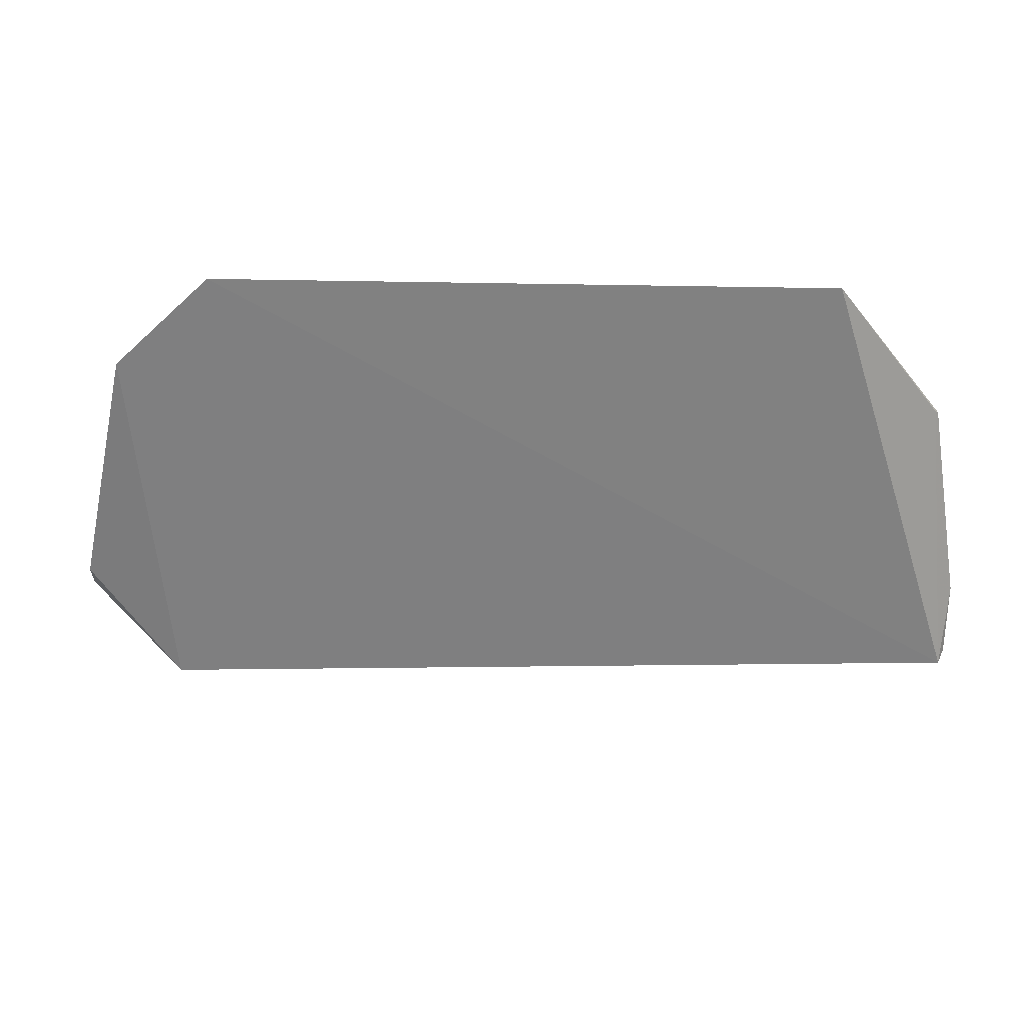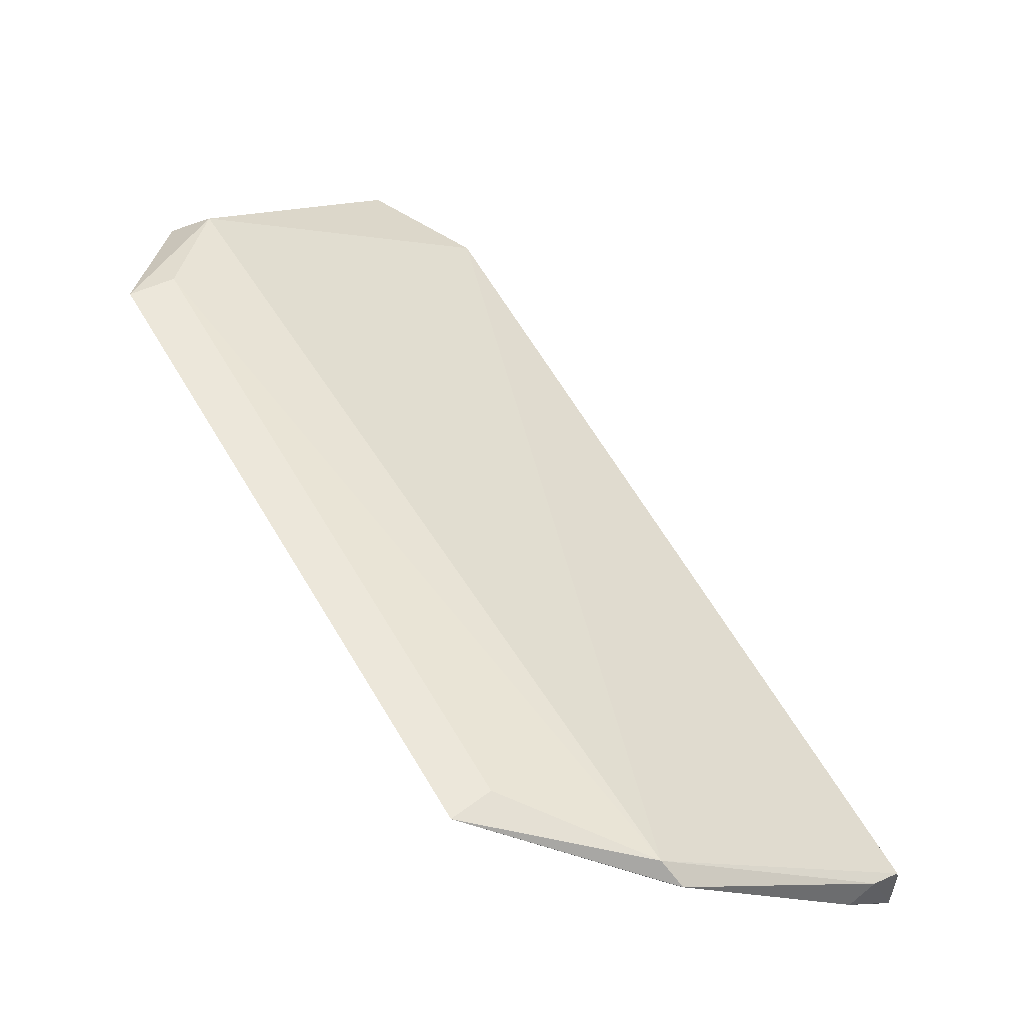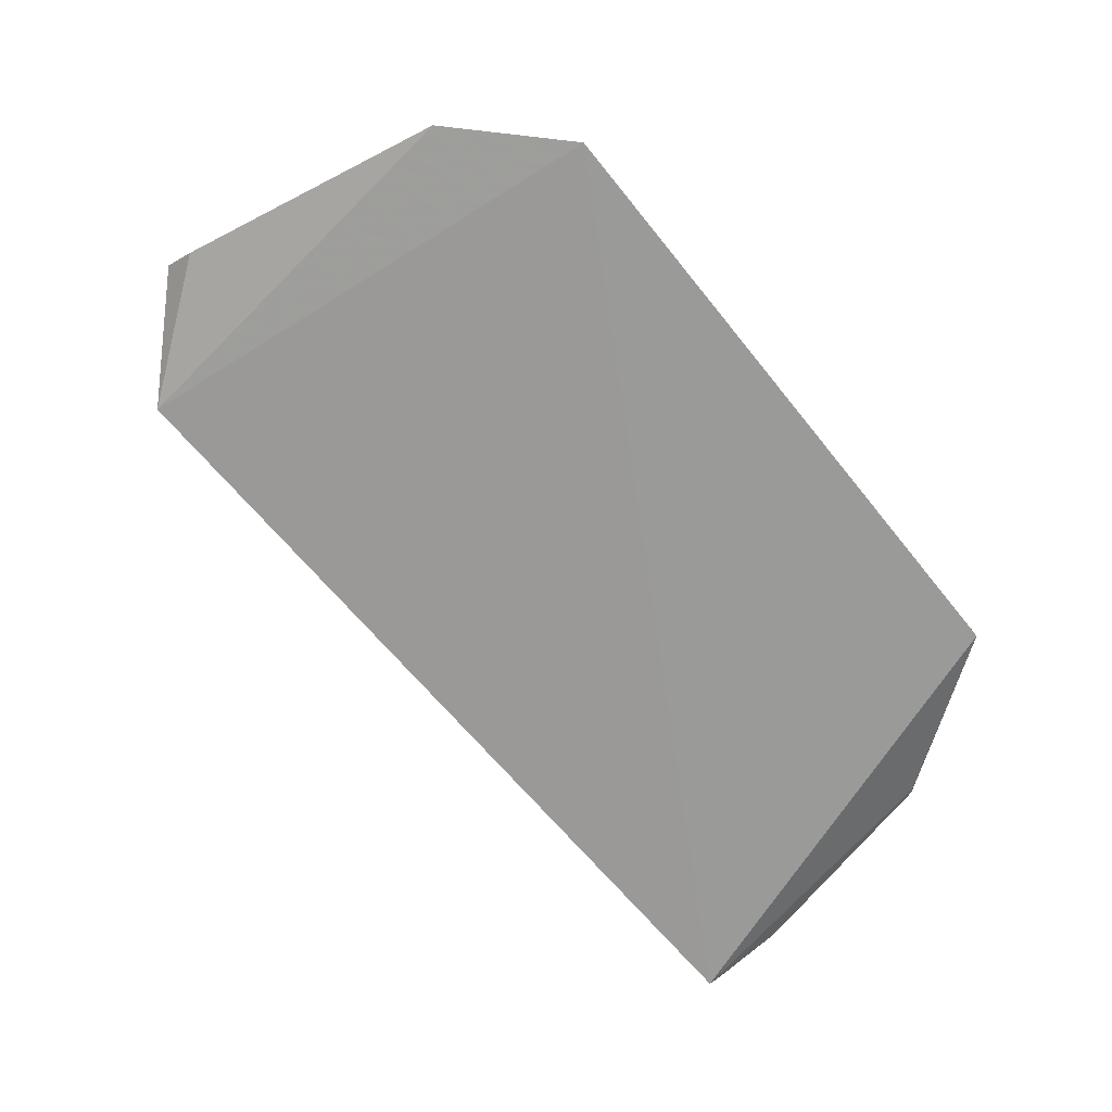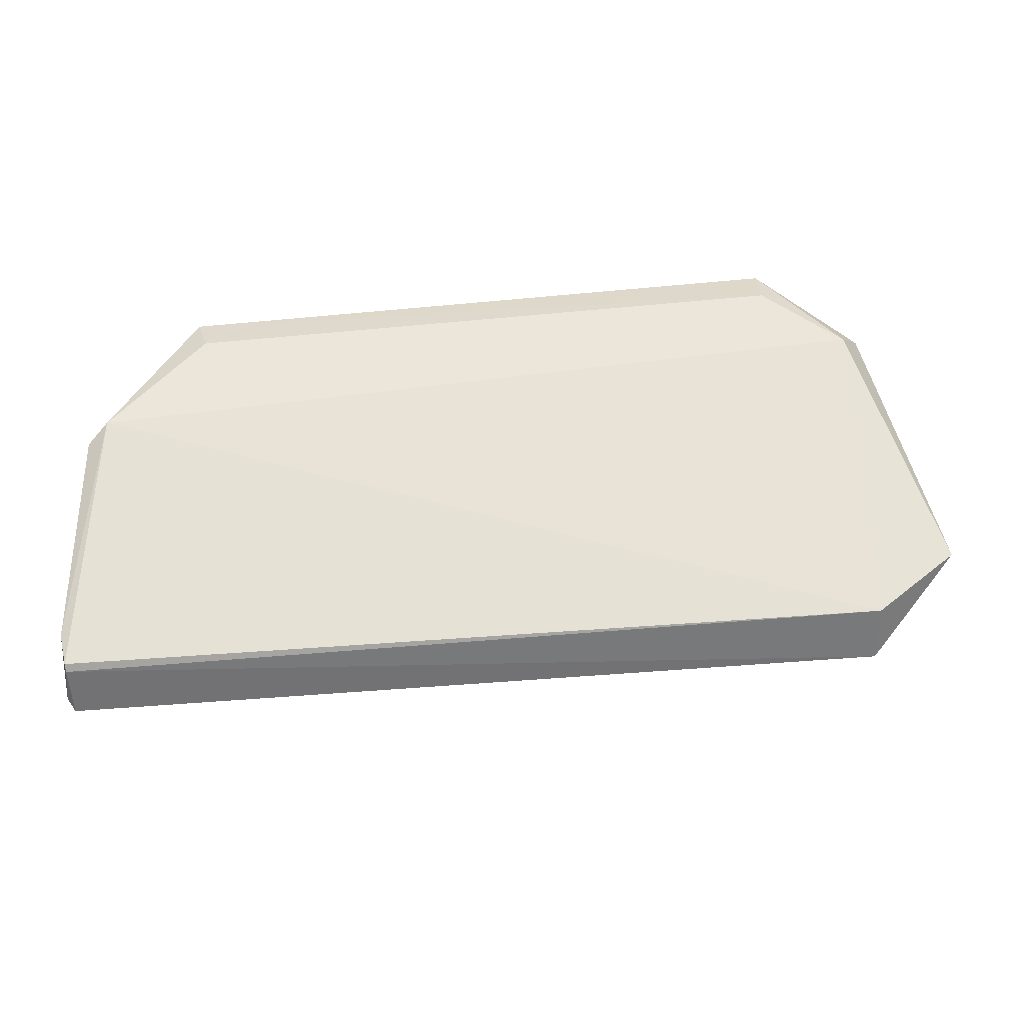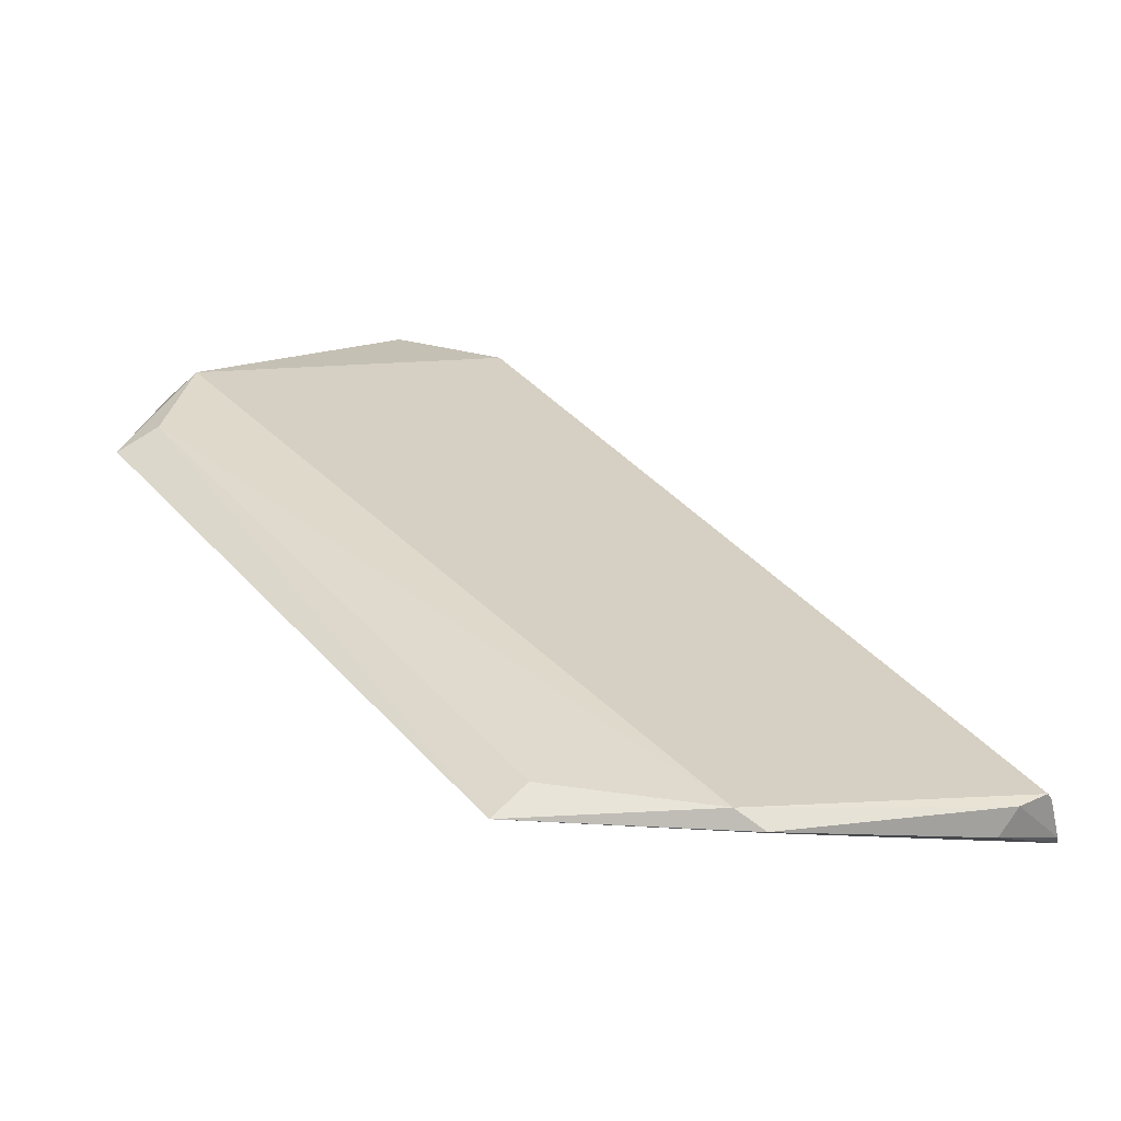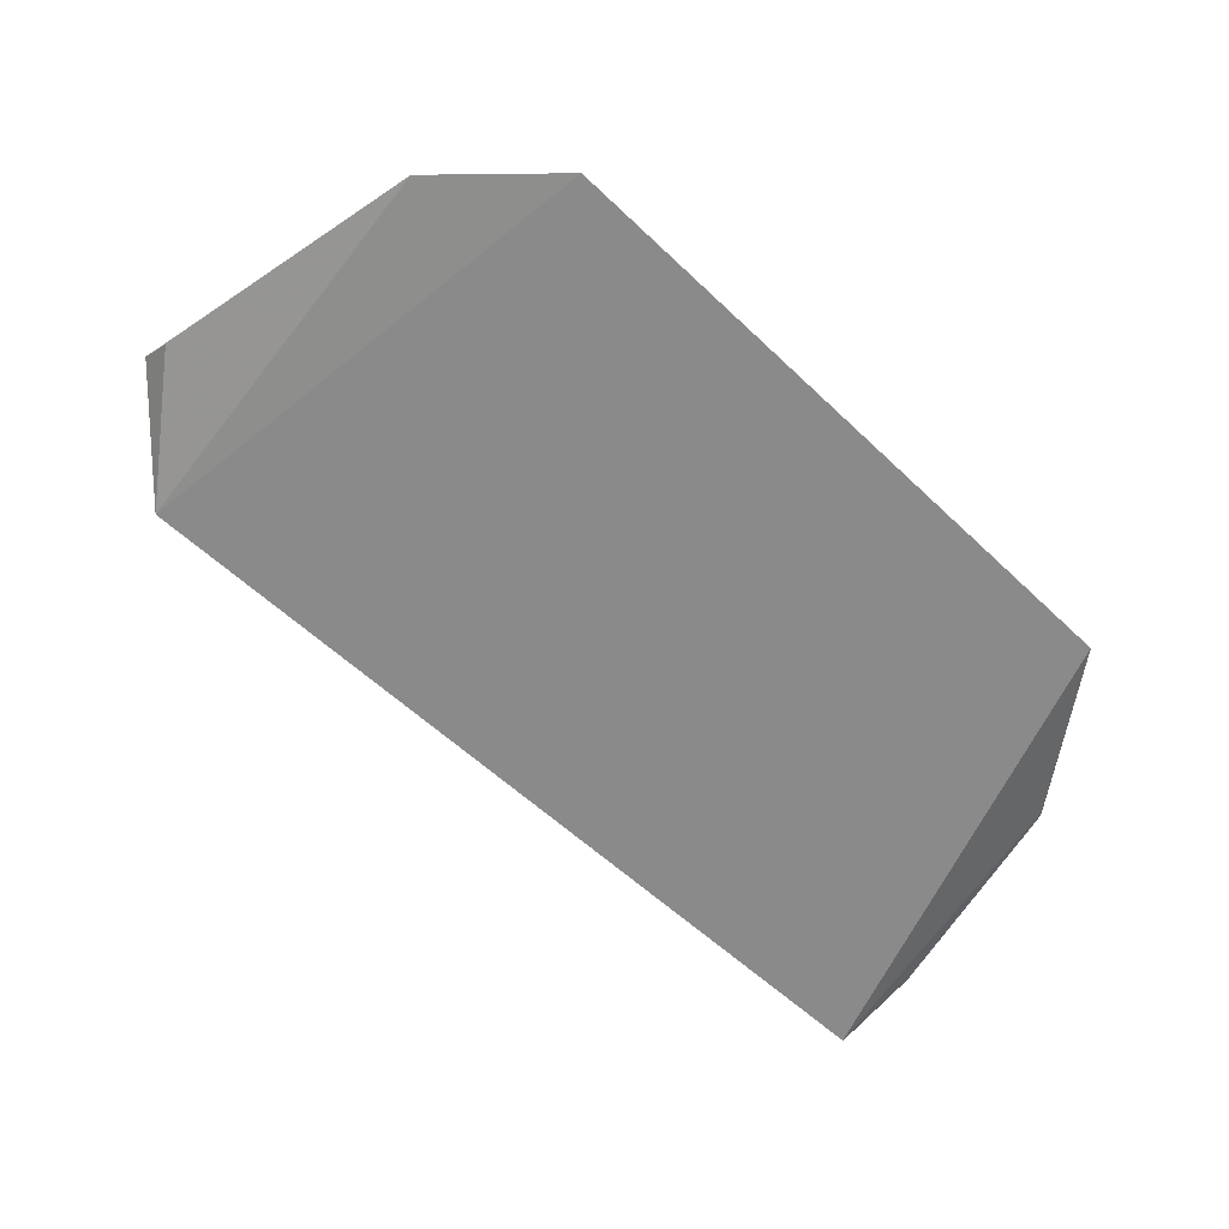
<metadata>
{"format":"obj","ext":"obj","renderer":"f3d","projection":"perspective","resolution":1024,"background":"white","views":[{"elev":-57.3,"azim":-57.4,"up":"+Z"},{"elev":-52.0,"azim":-27.9,"up":"+Y"},{"elev":-67.1,"azim":-108.0,"up":"+Z"},{"elev":62.0,"azim":117.6,"up":"+Z"},{"elev":-63.8,"azim":-9.6,"up":"+Y"},{"elev":-61.3,"azim":-100.8,"up":"+Z"}]}
</metadata>
<code>
v 0.02221 -0.06294 0.02591
v 0.03813 -0.08675 0.0241
v 0.0231 -0.06252 0.02417
v 0.0179 -0.06218 0.02474
v 0.02357 -0.09005 0.02559
v 0.01875 -0.06157 0.02546
v 0.03747 -0.08723 0.02569
v 0.01073 -0.07294 0.02488
v 0.02949 -0.0914 0.02595
v 0.02269 -0.09096 0.0249
v 0.01166 -0.06831 0.02485
v 0.01251 -0.06863 0.02607
v 0.03599 -0.08851 0.02504
v 0.02856 -0.09112 0.02634
v 0.01185 -0.07226 0.02564
v 0.02936 -0.09135 0.02588
v 0.03796 -0.08711 0.02449
v 0.03643 -0.0881 0.02583
v 0.0373 -0.08736 0.0259
f 6 1 3
f 6 3 4
f 7 2 3
f 7 3 1
f 8 3 2
f 10 8 2
f 11 4 3
f 11 3 8
f 11 6 4
f 12 11 8
f 12 1 6
f 12 6 11
f 14 1 12
f 14 10 9
f 14 5 10
f 15 10 5
f 15 8 10
f 15 12 8
f 15 14 12
f 15 5 14
f 16 10 2
f 16 9 10
f 16 13 9
f 16 2 13
f 17 13 2
f 17 2 7
f 18 9 13
f 18 14 9
f 18 13 17
f 19 7 1
f 19 1 14
f 19 14 18
f 19 18 17
f 19 17 7

</code>
